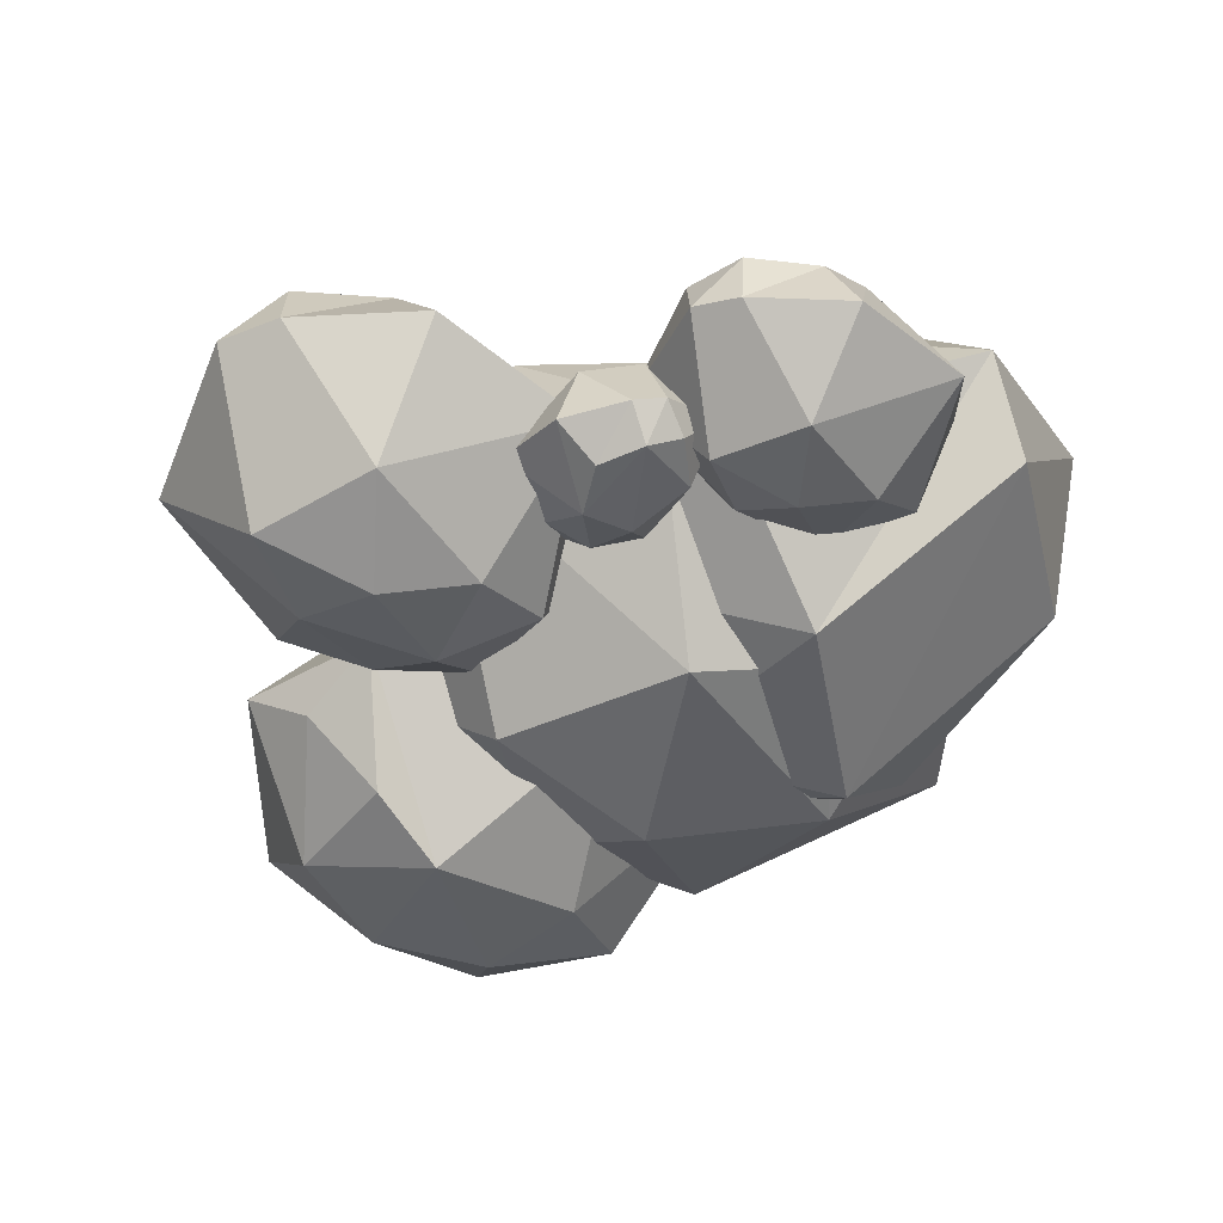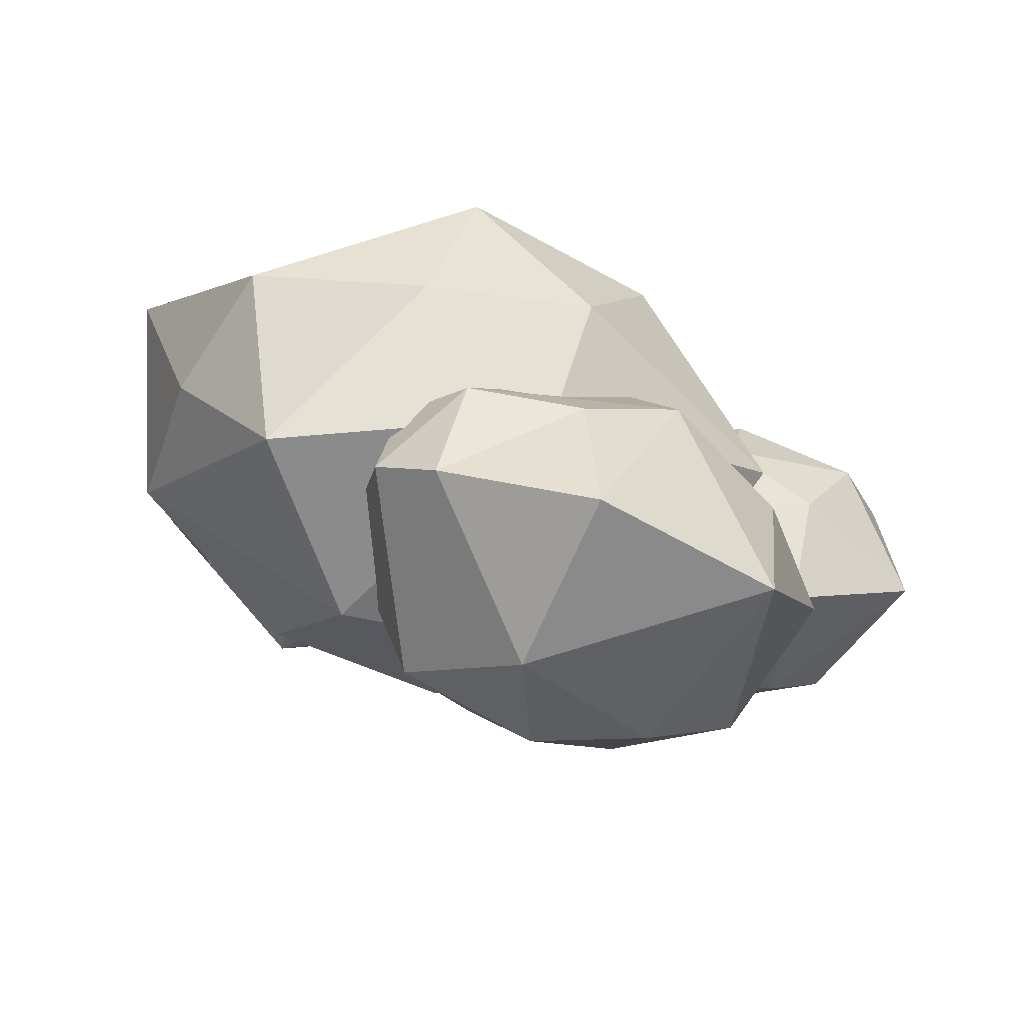
<metadata>
{"format":"obj","ext":"obj","renderer":"f3d","projection":"perspective","resolution":1024,"background":"white","views":[{"elev":-30.8,"azim":165.7,"up":"+Y"},{"elev":74.6,"azim":9.8,"up":"+Z"}]}
</metadata>
<code>
o Cube
v -0.8401 -0.4685 -0.8388
v -0.2402 20.68 -9.721
v -0.1584 20.8 -9.668
v -0.2827 20.84 -9.578
v 3.206 19.19 -6.607
v 3.208 19.23 -6.622
v -0.2137 20.68 -9.588
v -0.1961 20.72 -9.571
v 3.294 19.11 -6.557
v 3.273 19.26 -6.51
v 3.316 19.3 -6.661
v 3.644 15.91 11.38
v 0.9042 11.31 -2.095
v 1.211 18.97 -7.189
v 0.9987 19.21 -7.218
v 0.6834 19.09 -7.272
v -0.7274 16.73 -7.167
v 2.067 14.51 -2.563
v 4.63 16.61 -2.988
v 4.726 16.92 -2.661
v 4.593 16.84 -2.92
v 0.634 14.19 -2.957
v 0.4909 13.81 -1.705
v 1.764 14.13 -1.168
v -0.07114 11.63 -1.262
v 0.6167 0.2775 0.7171
v -0.938 -0.2134 0.6641
v -0.5177 16.32 -7.353
v -0.4303 16.61 -7.093
v 0.8059 19.1 -7.382
v 0.8059 19.1 -7.382
v 0.8059 19.1 -7.382
v 0.8059 19.1 -7.382
v 0.8059 19.1 -7.382
v 0.8059 19.1 -7.382
v 0.8059 19.1 -7.382
v -0.8628 16.04 -7.26
v -0.8628 16.04 -7.26
v -0.8628 16.04 -7.26
v -0.8628 16.04 -7.26
v -0.8628 16.04 -7.26
v -0.8628 16.04 -7.26
v -10.3 17.36 0.7105
v 3.181 15.61 6.918
v 3.461 15.61 6.848
v 4.043 16.23 9.125
v -0.11 7.89 -2.296
v 0.502 4.811 -0.2677
v -0.6971 4.896 -0.3603
v 0.9917 8.005 -1.006
v -0.1961 8.076 -1.105
v 0.00215 11.57 -2.163
v 0.8059 19.1 -7.382
v 0.8059 19.1 -7.382
v 0.8059 19.1 -7.382
v -0.8628 16.04 -7.26
v -0.8628 16.04 -7.26
v -0.8628 16.04 -7.26
v 1.219 19.16 -7.294
v 0.9248 19.05 -7.479
v -0.8628 16.04 -7.26
v 0.4975 18.87 -7.435
v 1.101 19.06 -7.228
v 0.6512 18.68 -7.211
v 0.614 18.78 -7.53
v 5.625 17.03 -2.388
v 0.7783 19.28 -7.787
v 0.503 19.25 -7.738
v 4.73 16.71 -2.587
v 4.858 16.57 -2.705
v 5.508 17.27 -2.517
v -0.5445 16.49 -7.503
v 5.637 17.25 -2.946
v 0.8059 19.1 -7.382
v 5.721 16.95 -2.523
v 5.658 17.33 -2.789
v 0.8971 19.16 -7.3
v 5.74 17 -2.676
v -0.7874 16.65 -7.402
v -0.6033 16.05 -6.617
v -0.8271 15.99 -6.624
v 1.138 14.41 -1.048
v -1.496 16.33 -6.994
v 0.8059 19.1 -7.382
v 0.8059 19.1 -7.382
v -1.268 16.58 -7.107
v -1.408 16.52 -7.431
v -0.5398 15.71 -6.935
v -0.3549 16.52 -7.294
v 0.8059 19.1 -7.382
v -0.4403 15.94 -6.864
v -1.126 15.91 -7.079
v 0.5865 19 -7.49
v -0.6966 15.64 -6.864
v 1.573 14.6 -1.256
v 1.933 14.8 -1.994
v 2.102 14.4 -2.337
v 1.891 14.83 -2.625
v 1.192 13.14 -2.344
v 5.699 17.27 -2.636
v 1.16 13.35 -1.568
v 0.5584 14.43 -2.934
v 5.664 16.95 -2.878
v 1.365 13.21 -1.917
v 0.01716 14.04 -2.118
v 1.236 13.91 -1.214
v 0.148 14.36 -1.852
v 1.226 14.42 -3.032
v 1.234 19.26 -7.308
v 0.7642 14.72 -2.888
v 1.781 14.92 -2.302
v 0.5623 13.5 -2.337
v 0.1873 13.73 -1.858
v 0.3535 14.05 -1.567
v 0.9648 14.1 -3.105
v 0.5965 19.32 -7.691
v 0.6773 19.32 -7.745
v 0.7037 19 -7.219
v -1.265 16.26 -7.199
v 0.694 19.38 -7.713
v 0.7768 18.71 -7.304
v -0.1892 -0.2364 1.006
v 0.8038 18.95 -7.541
v 0.5859 -0.5721 0.4791
v 0.3343 -0.7736 -0.6952
v -1.41 16.46 -7.177
v -0.8628 16.04 -7.26
v -1.454 16.45 -7.274
v -0.6936 16.66 -7.456
v -0.743 16.71 -7.196
v -1.176 -0.4221 -0.08969
v -0.8628 16.04 -7.26
v -1.269 16.13 -7.377
v -0.8628 16.04 -7.26
v -0.8066 16.09 -7.297
v -4.368 18.24 -6.988
v -4.365 18.26 -7.045
v -4.261 18.27 -6.992
v 10.68 17.66 0.4494
v 10.64 17.62 0.5945
v 10.56 17.75 0.6195
v 10.64 17.82 0.4866
v 9.362 17.95 -2.188
v 9.112 17.85 -2.242
v 9.105 21.17 -3.395
v 8.996 21.16 -3.321
v 9.193 17.8 -2.036
v 8.896 21.1 -3.438
v 9.006 21.09 -3.522
v 9.299 17.7 -2.269
v 9.111 17.6 -2.116
v -4.671 18.32 -6.913
v -4.649 18.38 -7.128
v -4.529 18.56 -7.066
v -4.552 18.5 -6.851
v 3.206 19.19 -6.668
v -0.419 16.56 -7.101
v 2.097 14.47 -2.115
v 1.13 14.62 -2.971
v 0.3697 14.29 -1.671
v 0.06324 13.82 -2.046
v 0.004081 14.26 -2.022
v -7.339 13.46 0.8773
v -7.079 13.41 0.6388
v -7.326 13.69 0.5216
v -7.256 13.8 0.6984
v -7.295 13.6 0.9203
v 3.477 15.33 6.919
v 3.34 15.28 6.966
v 3.137 15.47 6.966
v 3.318 15.67 6.871
v 3.521 15.47 6.868
v 0.4969 11.66 -2.299
v 0.8337 11.45 -1.178
v 1.04 11.46 -1.631
v 0.3764 11.6 -1.057
v -0.2071 11.61 -1.726
v -0.05598 -0.002922 -1.21
v 0.9756 0.181 -0.05718
v -0.6368 4.485 -1.514
v 0.7337 0.0701 -0.8699
v -0.01153 4.537 -1.71
v 0.7687 4.572 -0.8242
v -0.1111 4.907 -0.09484
v -0.8816 4.818 -0.9716
v -0.2402 20.7 -9.536
v 0.8065 19.1 -7.382
v -0.8657 16.04 -7.261
v 3.336 19.16 -6.702
v -0.3645 20.72 -9.632
v -7.476 13.44 0.6465
v -10.42 17.22 0.7004
v -7.251 13.74 0.8488
v -10.42 17.12 0.5227
v -10.29 17.18 0.4254
v -10.2 17.32 0.4793
v -11.53 18.11 -1.102
v -11.7 18.12 -1.018
v -11.55 18.22 -1.025
v 3.199 15.33 6.993
v 3.856 16.19 9.147
v 3.773 16.41 9.126
v 3.922 16.5 9.112
v 4.078 16.41 9.093
v 3.76 15.84 11.32
v 3.692 16.1 11.31
v 3.877 15.92 11.24
v 3.84 16.08 11.23
v 5.932 17.04 12.08
v 5.955 17.05 11.99
v 0.5818 4.532 -1.444
v 0.5141 7.991 -2.477
v 1.269 7.897 -1.593
v 0.3834 8.14 -0.8455
v -0.3762 8.053 -1.711
v 1.088 7.846 -2.202
v -0.8676 16.04 -7.262
v -0.6669 16.04 -7.254
v 0.8081 19.1 -7.38
v -0.7607 16.13 -7.321
v -0.1362 -0.9443 0.06418
v 0.8044 19.1 -7.385
v 0.806 19.1 -7.382
v -0.8587 16.05 -7.263
v -0.8631 16.04 -7.26
f 136 119 138
f 137 128 119
f 137 119 136
f 10 109 15
f 101 104 24
f 113 112 23
f 161 112 113
f 197 198 199
f 142 140 139
f 141 140 142
f 57 217 132
f 133 188 217
f 188 134 217
f 132 134 37
f 92 61 94
f 218 37 72
f 30 219 84
f 77 187 219
f 187 74 219
f 84 74 54
f 77 118 15
f 90 93 118
f 37 220 72
f 134 135 220
f 220 135 133
f 99 112 115
f 99 115 18
f 104 99 97
f 95 160 82
f 221 124 122
f 82 160 114
f 106 114 23
f 102 107 110
f 159 110 111
f 101 106 23
f 73 103 19
f 19 21 73
f 112 22 115
f 129 28 128
f 75 103 78
f 66 69 70
f 17 86 157
f 86 81 80
f 86 83 81
f 81 83 92
f 91 89 157
f 120 123 117
f 109 123 120
f 76 73 21
f 14 118 121
f 62 68 65
f 65 67 60
f 63 59 67
f 120 116 15
f 148 145 149
f 146 145 148
f 123 109 11 189
f 153 136 152
f 153 137 136
f 154 137 153
f 154 138 137
f 155 138 154
f 152 138 155
f 152 136 138
f 139 75 78
f 71 66 141
f 141 142 71
f 66 75 140
f 140 141 66
f 143 147 150
f 145 147 143
f 148 149 144
f 149 145 150
f 146 148 147
f 147 76 100
f 78 103 151
f 151 147 78
f 73 76 144
f 144 150 73
f 147 151 150
f 152 92 83
f 154 87 153
f 153 87 133
f 155 86 154
f 154 86 87
f 152 83 155
f 155 83 86
f 6 63 5
f 156 59 6
f 6 59 63
f 17 62 79
f 17 16 62
f 20 96 69
f 20 111 96
f 18 98 19
f 70 69 158
f 21 111 20
f 88 115 94
f 159 108 91
f 81 110 80
f 81 102 110
f 92 94 22
f 91 80 159
f 161 113 164
f 23 114 167
f 162 105 165
f 191 165 161
f 165 107 162
f 163 164 23
f 193 107 166
f 191 164 163
f 200 106 169
f 44 82 170
f 45 95 171
f 168 24 172
f 175 13 99
f 176 174 101
f 112 52 177
f 122 124 26
f 181 178 182
f 211 183 181
f 93 123 129
f 55 222 116
f 74 84 222
f 222 30 15
f 55 223 74
f 223 53 85
f 74 85 54
f 187 90 53
f 187 30 90
f 58 224 135
f 224 37 132
f 224 57 188
f 58 225 134
f 225 56 127
f 134 127 37
f 188 61 56
f 188 57 61
f 9 5 156
f 9 156 189
f 10 6 5
f 10 5 9
f 11 156 6
f 11 6 10
f 189 156 11
f 2 7 186
f 2 186 190
f 3 8 7
f 3 7 2
f 4 186 8
f 4 8 3
f 190 186 4
f 192 191 163
f 196 166 165
f 192 167 43
f 194 195 191
f 193 166 196
f 196 195 197
f 43 196 199
f 197 199 196
f 192 43 198
f 198 197 194
f 199 198 43
f 46 201 168
f 200 169 201
f 168 172 204
f 204 172 45
f 201 202 200
f 207 205 46
f 12 202 201
f 206 202 12
f 206 203 202
f 208 203 206
f 206 12 209
f 210 205 207
f 47 182 180
f 48 183 213
f 212 216 182
f 215 47 185
f 212 47 52
f 175 174 213
f 176 25 214
f 174 214 50
f 47 215 177
f 13 212 173
f 128 138 126
f 126 138 119
f 10 11 109
f 118 14 9 10
f 10 15 118
f 14 123 189 9
f 92 133 57 61
f 57 133 217
f 188 58 134
f 132 217 134
f 218 94 56 127
f 94 61 56
f 94 218 88
f 118 77 30 90
f 218 127 37
f 88 218 72
f 30 77 219
f 187 55 74
f 84 219 74
f 54 116 93 85
f 93 90 53
f 53 85 93
f 104 97 158 24
f 37 134 220
f 134 58 135
f 72 220 133
f 107 95 111 110
f 97 99 18
f 95 96 111
f 221 131 1 125
f 160 95 107
f 27 131 221 122
f 125 124 221
f 162 107 22 105
f 82 114 106
f 22 161 105
f 108 98 18 115
f 102 22 107
f 119 29 130 126
f 98 108 159
f 98 159 111
f 101 24 106
f 158 95 24
f 158 96 95
f 112 161 22
f 29 119 28
f 19 103 75 70
f 128 28 119
f 75 66 70
f 69 66 71 20
f 21 20 71 76
f 80 91 157 86
f 88 72 89 91
f 126 130 129 128
f 87 79 72
f 87 72 133
f 79 87 86
f 17 79 86
f 71 100 76
f 54 74 116
f 74 55 116
f 60 63 64
f 117 123 93 116
f 68 62 16
f 123 14 121
f 65 68 67
f 67 59 60
f 109 120 15
f 63 16 64
f 78 100 142 139
f 138 128 137
f 142 100 71
f 92 152 153 133
f 139 140 75
f 147 148 144
f 144 149 150
f 145 146 147
f 150 145 143
f 78 147 100
f 150 103 73
f 150 151 103
f 147 144 76
f 60 156 5 63
f 68 16 4 190
f 156 60 59
f 2 67 68
f 190 2 68
f 3 63 67
f 2 3 67
f 4 16 63
f 3 4 63
f 62 65 72 79
f 89 72 60
f 72 65 60
f 16 17 157 64
f 64 157 89 60
f 97 18 19 70
f 158 69 96
f 21 98 111
f 21 19 98
f 108 115 88 91
f 70 158 97
f 22 94 115
f 102 81 92 22
f 159 80 110
f 114 160 193 167
f 23 164 113
f 193 160 107
f 106 24 168 169
f 161 165 105
f 191 161 164
f 163 23 167
f 165 166 107
f 82 106 200 170
f 95 82 44 171
f 24 95 45 172
f 175 104 101 174
f 173 99 13
f 104 175 99
f 173 52 112 99
f 25 176 101 23
f 25 23 112 177
f 125 181 179 124
f 178 181 125
f 178 125 1
f 179 26 124
f 178 1 180 182
f 211 181 182
f 179 183 48 26
f 122 184 49 27
f 181 183 179
f 122 26 48 184
f 131 185 180 1
f 131 27 49 185
f 171 203 204 45
f 7 117 116
f 186 7 116
f 8 120 117
f 7 8 117
f 186 116 120
f 8 186 120
f 121 29 28
f 123 121 28
f 118 130 29
f 121 118 29
f 123 28 129
f 118 93 130
f 93 129 130
f 116 222 15
f 55 74 222
f 222 84 30
f 55 187 223
f 223 187 53
f 74 223 85
f 77 15 187
f 187 15 30
f 135 224 188
f 58 134 224
f 224 134 37
f 224 132 57
f 58 188 225
f 225 188 56
f 134 225 127
f 133 135 188
f 191 195 165
f 192 163 167
f 196 165 195
f 193 43 167
f 192 194 191
f 43 193 196
f 194 197 195
f 192 198 194
f 168 201 169
f 200 202 170
f 202 44 170
f 171 44 202 203
f 211 216 213 183
f 46 168 204
f 208 204 203
f 46 205 201
f 12 201 205
f 208 207 204
f 207 46 204
f 209 12 205
f 208 210 207
f 210 209 205
f 210 208 206
f 209 210 206
f 182 216 211
f 184 214 51 49
f 185 47 180
f 47 212 182
f 50 48 213
f 48 50 214 184
f 185 49 51 215
f 213 216 13 175
f 13 216 212
f 51 25 177 215
f 213 174 50
f 174 176 214
f 214 25 51
f 52 47 177
f 173 212 52
o Icosphere
v -2.683 16.54 -7.823
v -1.467 17.15 -6.39
v -5.474 18.14 -4.631
v -7.647 20.36 -5.996
v -4.292 22.74 -9.402
v -3.21 23.44 -7.578
v -2.297 17.4 -10.26
v -4.758 16.91 -8.14
v -0.2192 17.3 -8.259
v -4.257 17.12 -5.221
v -6.324 17.63 -6.799
v -3.128 20.03 -12.19
v -6.395 19.43 -10.55
v 0.8489 20.42 -10.38
v -0.2568 20.3 -11.27
v 1.436 20.1 -6.451
v -1.462 19.62 -3.475
v -6.72 19.61 -4.936
v -2.604 21.96 -10.94
v 0.6463 21.81 -9.375
v -2.013 21.42 -4.376
v -5.907 20.61 -3.76
v -6.378 21.58 -8.178
v -0.5058 22.06 -10.65
v -0.3767 22.77 -7.407
v -3.467 22.83 -5.552
v -5.389 22.73 -6.668
f 226 232 234
f 226 234 227
f 226 227 235
f 226 235 233
f 232 238 237
f 227 234 241
f 228 235 247
f 232 237 240
f 227 241 242
f 228 247 243
f 236 229 238
f 229 247 252
f 230 252 231
f 230 248 252
f 248 229 252
f 252 251 231
f 252 247 251
f 247 246 251
f 251 250 231
f 251 246 250
f 250 249 231
f 250 245 249
f 249 230 231
f 249 244 230
f 238 248 230
f 238 229 248
f 243 247 229
f 242 241 246
f 241 250 246
f 241 245 250
f 241 239 245
f 239 249 245
f 240 244 249
f 240 237 244
f 237 230 244
f 229 236 243
f 236 228 243
f 247 242 246
f 247 235 242
f 235 227 242
f 234 239 241
f 239 240 249
f 237 238 230
f 233 235 236
f 235 228 236
f 238 233 236
f 238 232 233
f 232 226 233
f 234 240 239
f 234 232 240
o Icosphere.001
v 7.606 14.49 -4.256
v 9.218 14.71 -2.203
v 3.911 15.27 0.4059
v 6.433 19.19 2.246
v 1.033 18.61 -0.462
v 5.476 22.95 -3.851
v 6.909 23.13 -1.269
v 8.118 16.52 -7.001
v 4.859 15.08 -4.512
v 10.87 15.62 -4.512
v 5.495 14.19 -1.778
v 6.805 15.06 0.5807
v 2.785 15.46 -2.538
v 7.018 20.59 -8.431
v 2.691 19.2 -6.593
v 12.28 20.39 -5.99
v 10.82 20.58 -7.164
v 13.06 18.47 -1.137
v 9.224 16.7 2.446
v 2.261 17.25 0.5895
v 7.711 22.56 -6.105
v 12.02 21.76 -4.179
v 9.377 20.22 1.054
v 3.338 18.07 2.469
v 2.714 21 -2.753
v 10.49 22.57 -5.701
v 10.66 22.22 -1.312
v 6.568 21.57 1.059
v 4.023 21.87 -0.395
f 253 260 262
f 253 262 254
f 253 254 263
f 253 263 261
f 260 267 266
f 254 262 270
f 255 264 276
f 260 266 269
f 254 270 271
f 255 276 272
f 265 257 267
f 256 275 280
f 257 276 281
f 258 281 259
f 258 277 281
f 277 257 281
f 281 280 259
f 281 276 280
f 276 256 280
f 280 279 259
f 280 275 279
f 279 278 259
f 279 274 278
f 278 258 259
f 278 273 258
f 267 277 258
f 267 257 277
f 272 276 257
f 271 275 256
f 271 270 275
f 270 279 275
f 270 274 279
f 270 268 274
f 268 278 274
f 269 273 278
f 269 266 273
f 266 258 273
f 257 265 272
f 265 255 272
f 276 271 256
f 276 264 271
f 264 254 271
f 262 268 270
f 268 269 278
f 266 267 258
f 261 263 265
f 263 255 265
f 263 264 255
f 263 254 264
f 267 261 265
f 267 260 261
f 260 253 261
f 262 269 268
f 262 260 269
o Icosphere.002
v 2.371 20.77 -6.219
v 1.08 20.73 -6.069
v 2 19.77 -3.438
v 3.173 17.89 -3.14
v 2.626 16.44 -6.29
v 1.214 16.37 -5.891
v 3.069 19.97 -7.571
v 3.397 20.2 -5.451
v 1.272 20.58 -7.529
v 1.879 20.5 -4.261
v 3.416 19.7 -4.107
v 3.786 17.96 -8.147
v 4.714 18.08 -5.899
v 1.098 18.5 -9.043
v 2.014 18.31 -8.981
v -0.7927 19.27 -7.401
v -0.6315 19.54 -4.669
v 2.431 18.63 -3.036
v 2.649 16.97 -7.784
v 0.5021 17.72 -8.471
v -0.329 18.21 -4.866
v 1.363 18.25 -2.833
v 3.288 17.03 -4.765
v 1.535 17.24 -8.578
v -0.04597 17.21 -7.067
v 0.5824 16.97 -4.794
v 1.969 16.63 -4.478
f 282 288 290
f 282 290 283
f 282 283 291
f 282 291 289
f 288 294 293
f 283 290 297
f 284 291 303
f 288 293 296
f 283 297 298
f 284 303 299
f 292 285 294
f 285 303 308
f 286 308 287
f 286 304 308
f 304 285 308
f 308 307 287
f 308 303 307
f 303 302 307
f 307 306 287
f 307 302 306
f 306 305 287
f 306 301 305
f 305 286 287
f 305 300 286
f 294 304 286
f 294 285 304
f 299 303 285
f 298 297 302
f 297 306 302
f 297 301 306
f 297 295 301
f 295 305 301
f 296 300 305
f 296 293 300
f 293 286 300
f 285 292 299
f 292 284 299
f 303 298 302
f 303 291 298
f 291 283 298
f 290 295 297
f 295 296 305
f 293 294 286
f 289 291 292
f 291 284 292
f 294 289 292
f 294 288 289
f 288 282 289
f 290 296 295
f 290 288 296
o Icosphere.003
v -1.188 25.01 1.461
v -6.727 26.01 1.698
v -3.062 19.83 8.071
v -0.6357 15.17 6.75
v -4.045 14.64 -4.882
v -6.577 12.77 0.4424
v -1.864 24.58 -3.996
v -6.791 26.7 -2.579
v -3.815 23.73 6.193
v 0.3648 20.95 5.296
v -0.7694 19.22 -7.448
v 2.81 17.52 -1.526
v -7.996 21.78 -8.825
v -13.17 23.46 -2.233
v -11.56 21.99 5.511
v -11.25 18.35 3.825
v -5.589 16.4 8.73
v -1.248 14.03 1.517
v -8.993 18.77 -8.141
v -11.66 17.24 -3.196
v -9.066 14.59 2.667
f 309 315 316
f 309 316 310
f 309 310 317
f 315 320 319
f 310 316 322
f 311 317 325
f 315 319 321
f 310 322 323
f 318 312 320
f 312 325 314
f 313 326 314
f 326 312 314
f 314 325 329
f 325 324 329
f 329 328 314
f 329 324 328
f 328 327 314
f 327 313 314
f 320 326 313
f 320 312 326
f 311 325 312
f 323 322 324
f 322 328 324
f 322 327 328
f 322 321 327
f 321 313 327
f 321 319 313
f 312 318 311
f 325 323 324
f 325 317 323
f 317 310 323
f 316 321 322
f 319 320 313
f 309 317 318
f 317 311 318
f 320 309 318
f 320 315 309
f 316 315 321
o Icosphere.004
v 1.939 9.866 7.764
v -0.05405 10.83 5.554
v 6.202 12.39 2.58
v 9.704 15.91 4.638
v 4.558 19.68 10.18
v 2.76 20.79 7.35
v 1.443 11.23 11.63
v 5.236 10.46 8.166
v -1.939 11.07 8.569
v 4.306 10.78 3.572
v 7.649 11.58 5.97
v 2.849 15.38 14.65
v 7.94 14.44 11.91
v -3.528 16.01 11.98
v -1.737 15.81 13.33
v -4.643 15.51 5.788
v -0.1998 14.74 0.9425
v 8.188 14.72 3.004
v 1.962 18.45 12.7
v -3.255 18.21 10.38
v 0.7154 17.59 2.341
v 6.845 16.31 1.183
v 7.8 17.83 8.149
v -1.372 18.6 12.34
v -1.73 19.73 7.214
v 3.072 19.82 4.134
v 6.164 19.66 5.807
f 330 336 338
f 330 338 331
f 330 331 339
f 330 339 337
f 336 342 341
f 331 338 345
f 332 339 351
f 336 341 344
f 331 345 346
f 332 351 347
f 340 333 342
f 333 351 356
f 334 356 335
f 334 352 356
f 352 333 356
f 356 355 335
f 356 351 355
f 351 350 355
f 355 354 335
f 355 350 354
f 354 353 335
f 354 349 353
f 353 334 335
f 353 348 334
f 342 352 334
f 342 333 352
f 347 351 333
f 346 345 350
f 345 354 350
f 345 349 354
f 345 343 349
f 343 353 349
f 344 348 353
f 344 341 348
f 341 334 348
f 333 340 347
f 340 332 347
f 351 346 350
f 351 339 346
f 339 331 346
f 338 343 345
f 343 344 353
f 341 342 334
f 337 339 340
f 339 332 340
f 342 337 340
f 342 336 337
f 336 330 337
f 338 344 343
f 338 336 344
o Icosphere.005
v -1.335 11.78 2.467
v 1.133 18.4 11.73
v -3.234 22.14 10.3
v -12.43 22.03 4.315
v -4.634 24.91 -1.37
v -3.815 26.64 4.304
v 3.336 13.32 0.5169
v -1.029 13.95 -3.29
v -5.328 15.19 -2.507
v -6.595 12.88 2.073
v 0.8828 12.95 5.657
v 5.451 15.79 3.755
v -4.162 12.69 7.372
v -9.543 18.09 -3.029
v 6.011 19.94 -3.315
v 0.5953 20.17 -6.516
v 7.645 20.38 3.136
v -6.826 16.55 11.03
v -11.03 15.98 4.894
v -9.987 18.35 8.656
v -1.166 23.4 -4.219
v 1.529 23.17 7.967
v -8.218 21.4 10.82
v -9.254 22.57 1.707
v 3.539 24.12 -1.809
v 2.956 25.26 4.119
v -2.48 26.02 7.357
f 357 364 363
f 357 363 367
f 357 367 369
f 357 369 366
f 364 365 372
f 358 368 373
f 366 375 370
f 359 378 383
f 360 379 362
f 361 380 362
f 380 360 362
f 362 379 383
f 379 359 383
f 383 382 362
f 383 378 382
f 382 381 362
f 381 361 362
f 381 377 361
f 370 380 361
f 370 375 380
f 375 360 380
f 376 379 360
f 376 374 379
f 374 359 379
f 358 378 359
f 358 373 378
f 373 382 378
f 373 381 382
f 373 371 381
f 372 377 381
f 372 361 377
f 375 376 360
f 375 374 376
f 374 358 359
f 374 369 358
f 368 371 373
f 371 372 381
f 371 364 372
f 372 370 361
f 372 365 370
f 365 366 370
f 366 369 375
f 369 374 375
f 367 358 369
f 367 368 358
f 367 363 368
f 363 371 368
f 365 364 366
f 364 357 366
f 363 364 371

</code>
